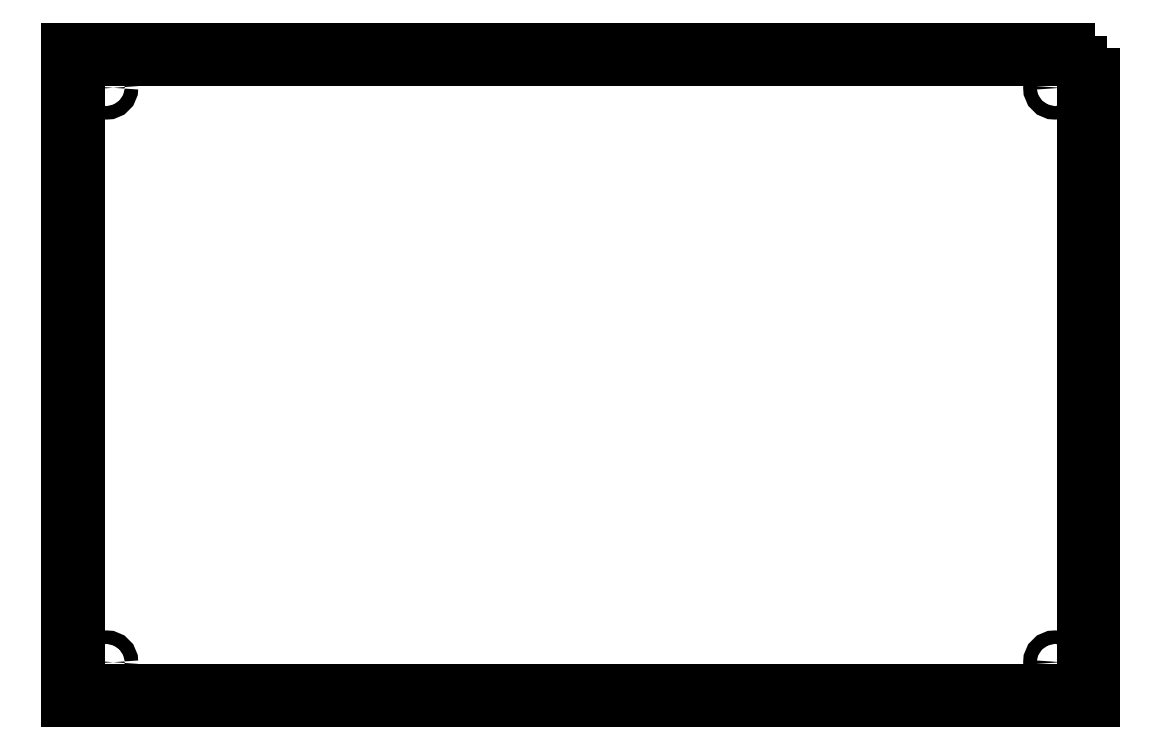
<metadata>
{"format":"dxf","ext":"dxf","renderer":"ezdxf+matplotlib","layout":"modelspace","background":"white","min_lineweight":24,"dpi":150}
</metadata>
<code>
0
SECTION
2
ENTITIES
0
CIRCLE
8
0
10
-4.438
20
-2.687
30
0
40
0.06299
210
0
220
-0
230
1
0
CIRCLE
8
0
10
4.438
20
-2.687
30
0
40
0.06299
210
0
220
0
230
1
0
CIRCLE
8
0
10
-4.438
20
2.687
30
0
40
0.06299
210
0
220
-0
230
1
0
CIRCLE
8
0
10
4.438
20
2.687
30
0
40
0.06299
210
0
220
0
230
1
0
LWPOLYLINE
8
0
90
4
70
1
43
0
10
-4.688
20
-2.937
10
4.688
20
-2.937
10
4.688
20
2.937
10
-4.688
20
2.937
0
LWPOLYLINE
8
0
90
4
70
1
43
0
10
4.813
20
3.062
10
-4.813
20
3.062
10
-4.813
20
-3.062
10
4.813
20
-3.062
0
ENDSEC
0
EOF

</code>
